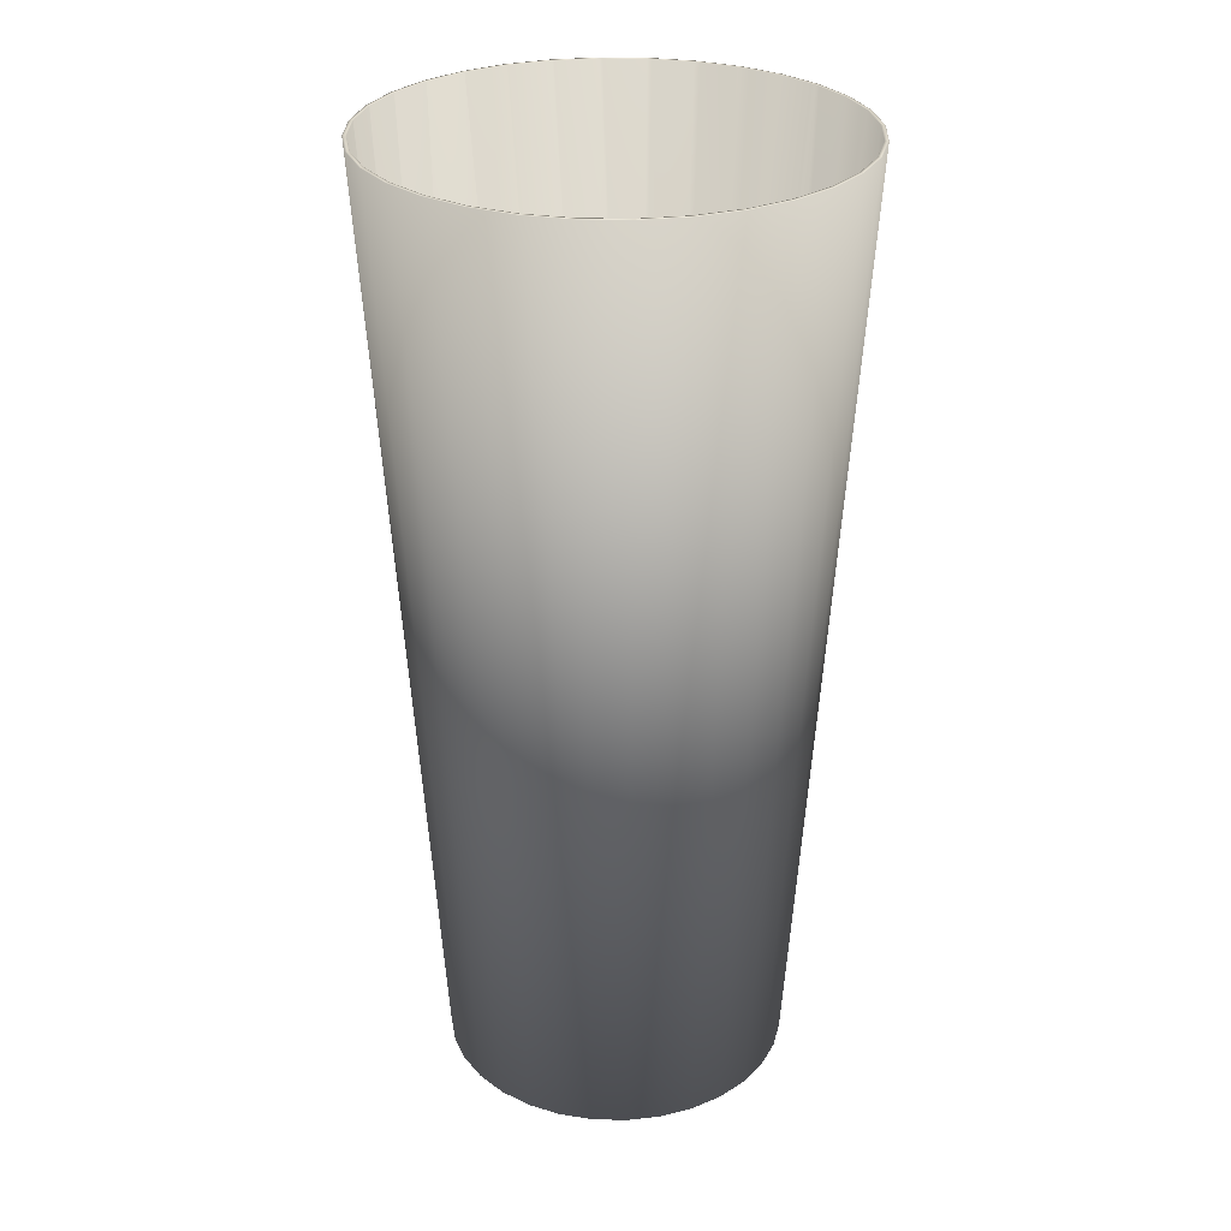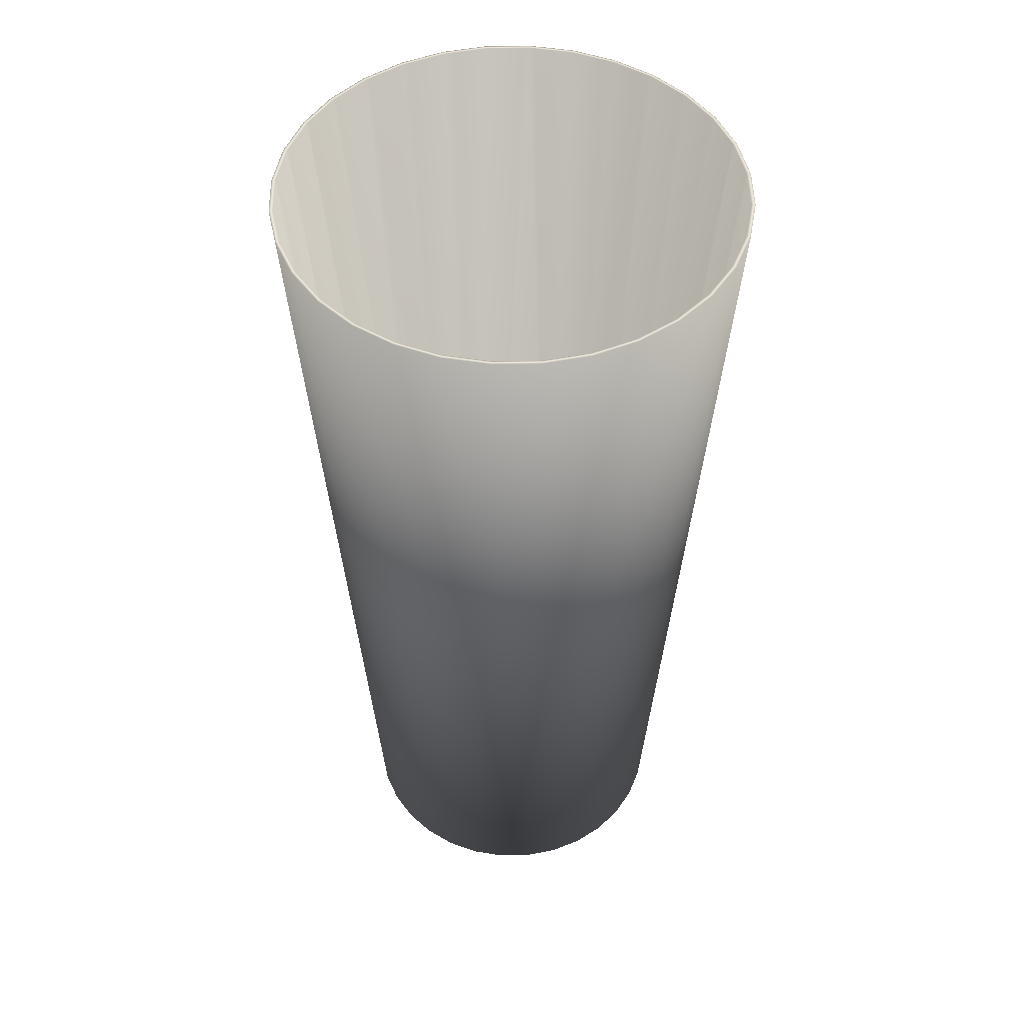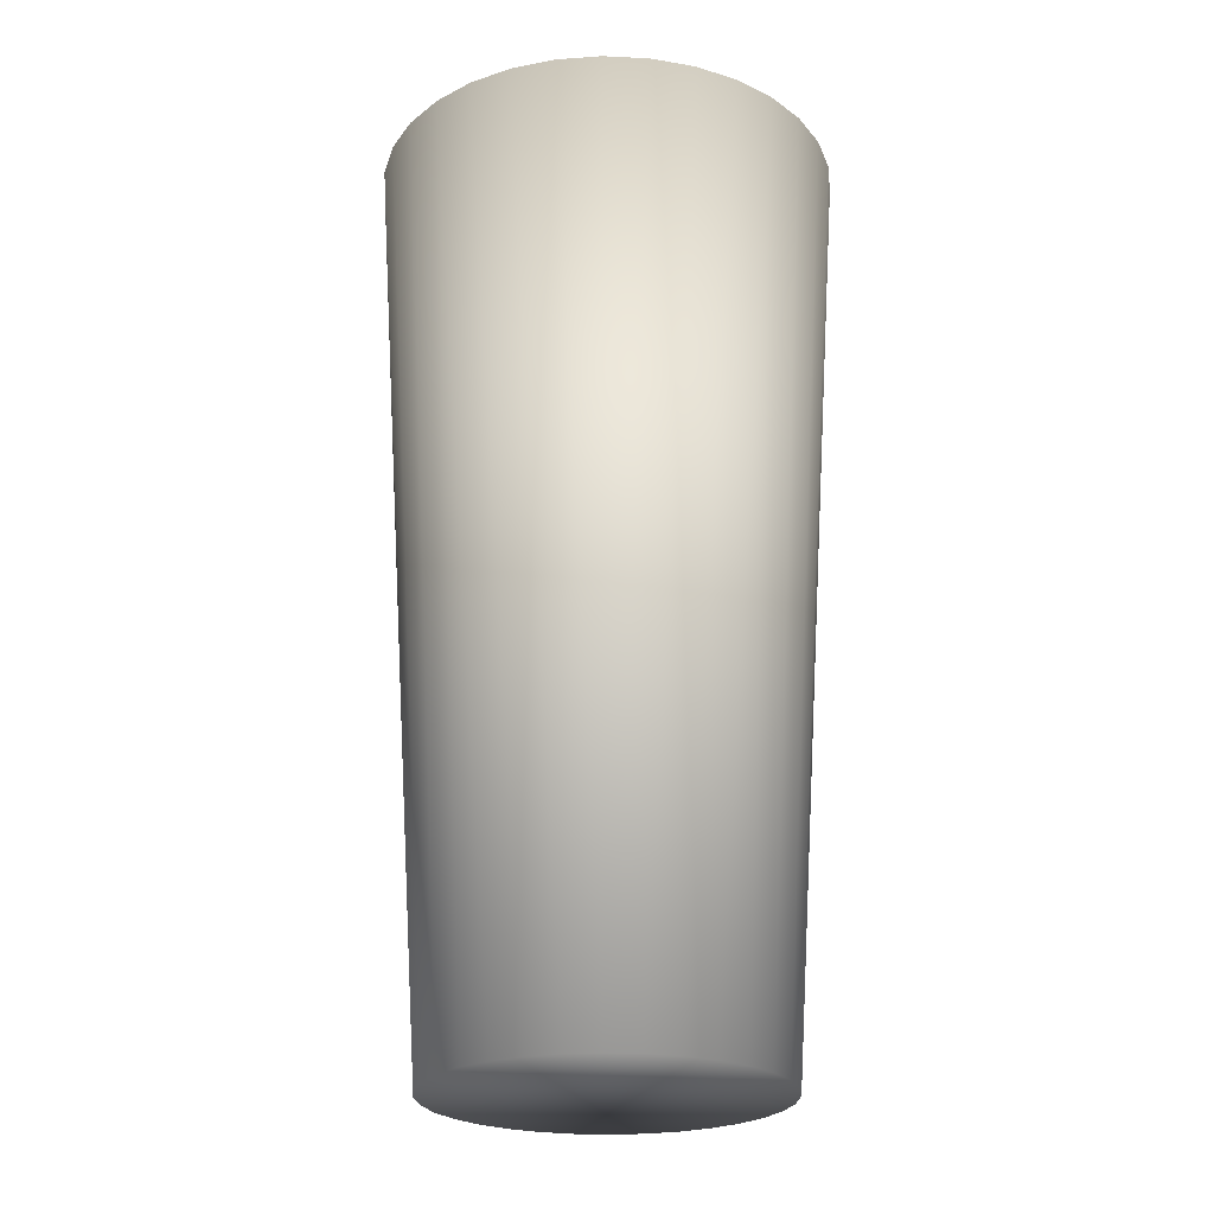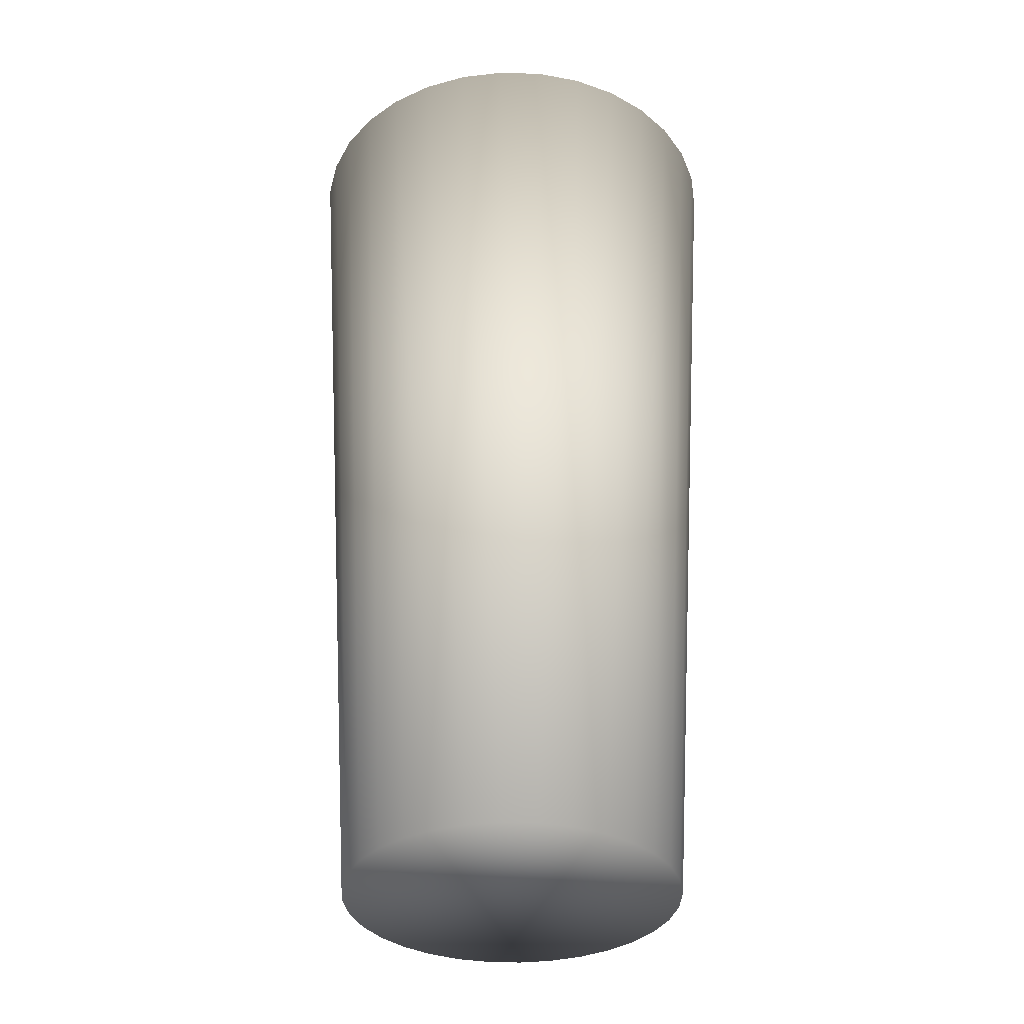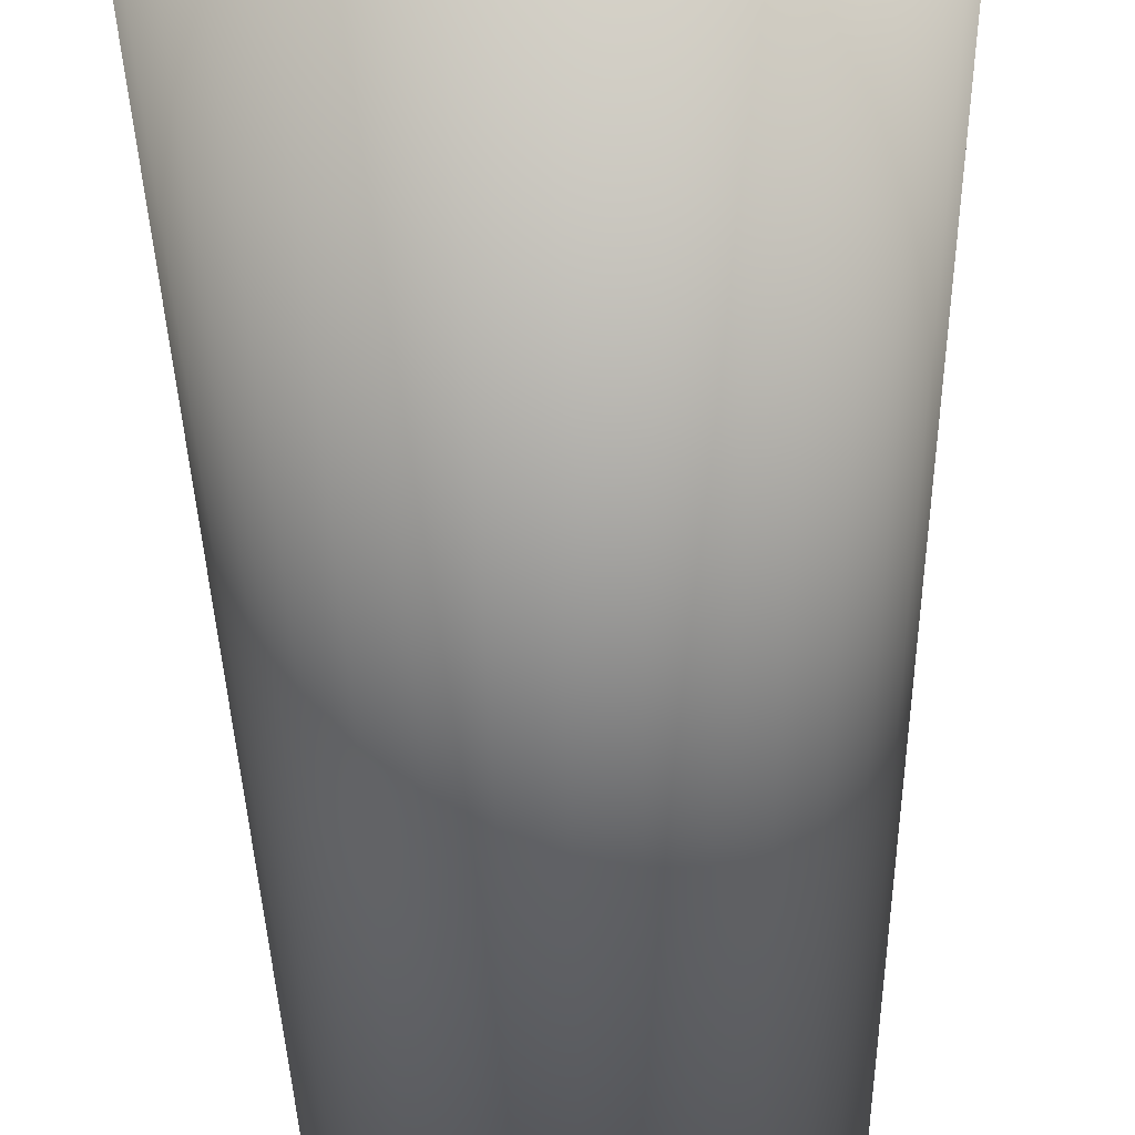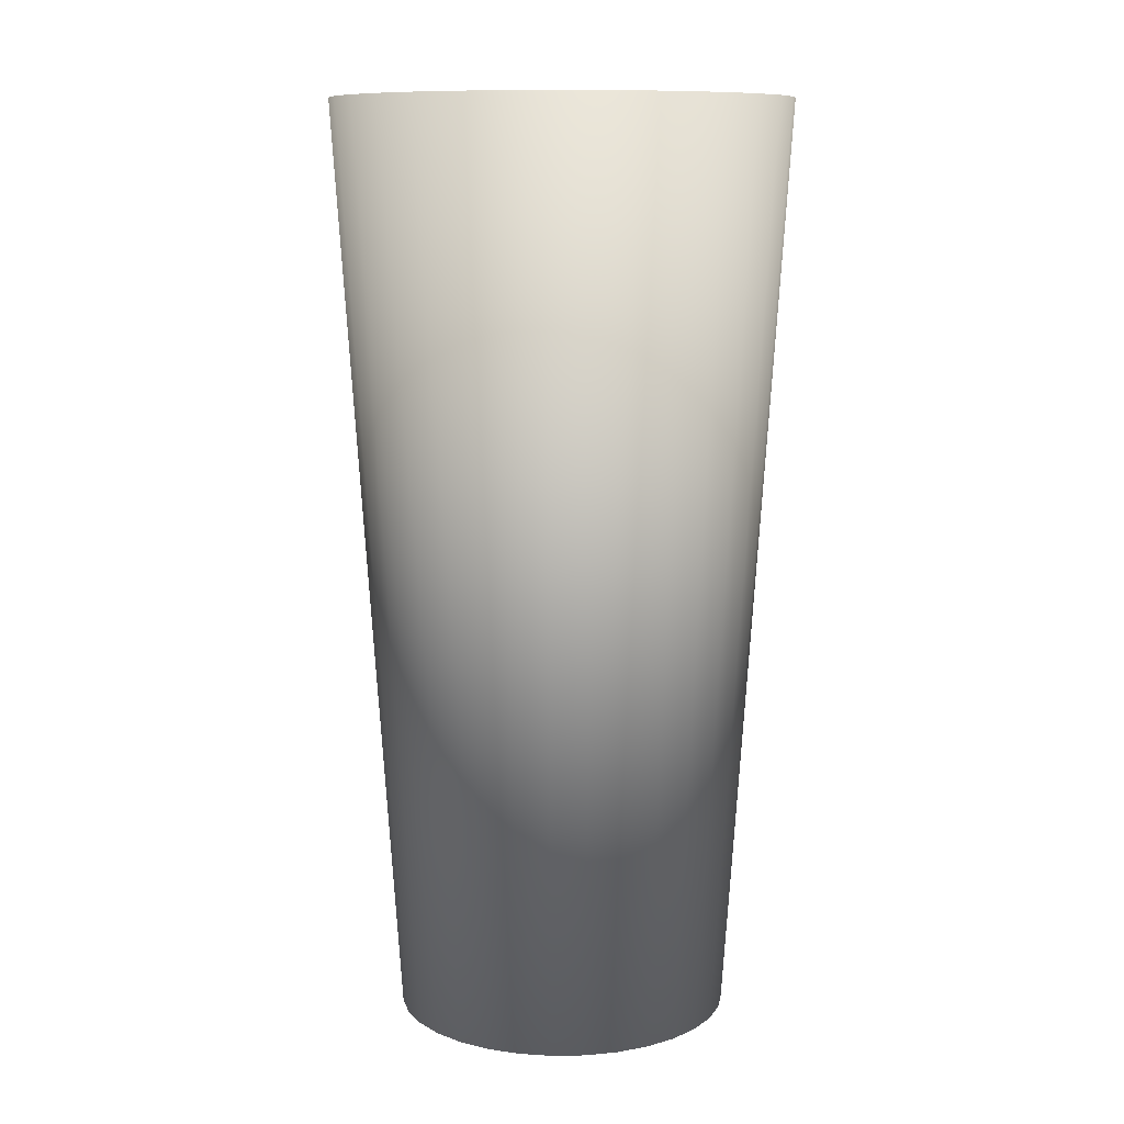
<metadata>
{"format":"obj","ext":"obj","renderer":"f3d","projection":"perspective","resolution":1024,"background":"white","views":[{"elev":28.6,"azim":52.5,"up":"+Y"},{"elev":49.5,"azim":-175.5,"up":"+Y"},{"elev":-23.8,"azim":-133.9,"up":"+Y"},{"elev":-34.9,"azim":126.8,"up":"+Y"},{"elev":-59.0,"azim":-178.4,"up":"+Z"},{"elev":10.4,"azim":149.8,"up":"+Y"}]}
</metadata>
<code>
o Cylinder_Cylinder.003
v 0 0.08631 -0.02127
v 0.004149 0.08631 -0.02086
v 0.003052 7.8e-05 -0.01534
v 0 7.8e-05 -0.01564
v 0.008139 0.08631 -0.01965
v 0.005986 7.8e-05 -0.01445
v 0.01182 0.08631 -0.01768
v 0.00869 7.8e-05 -0.01301
v 0.01504 0.08631 -0.01504
v 0.01106 7.8e-05 -0.01106
v 0.01768 0.08631 -0.01182
v 0.01301 7.8e-05 -0.00869
v 0.01965 0.08631 -0.008139
v 0.01445 7.8e-05 -0.005986
v 0.02086 0.08631 -0.004149
v 0.01534 7.8e-05 -0.003052
v 0.02127 0.08631 0
v 0.01564 7.8e-05 0
v 0.02086 0.08631 0.004149
v 0.01534 7.8e-05 0.003052
v 0.01965 0.08631 0.008139
v 0.01445 7.8e-05 0.005986
v 0.01768 0.08631 0.01182
v 0.01301 7.8e-05 0.00869
v 0.01504 0.08631 0.01504
v 0.01106 7.8e-05 0.01106
v 0.01182 0.08631 0.01768
v 0.00869 7.8e-05 0.01301
v 0.008139 0.08631 0.01965
v 0.005986 7.8e-05 0.01445
v 0.004149 0.08631 0.02086
v 0.003052 7.8e-05 0.01534
v 0 0.08631 0.02127
v 0 7.8e-05 0.01564
v -0.004149 0.08631 0.02086
v -0.003052 7.8e-05 0.01534
v -0.008139 0.08631 0.01965
v -0.005986 7.8e-05 0.01445
v -0.01182 0.08631 0.01768
v -0.00869 7.8e-05 0.01301
v -0.01504 0.08631 0.01504
v -0.01106 7.8e-05 0.01106
v -0.01768 0.08631 0.01182
v -0.01301 7.8e-05 0.00869
v -0.01965 0.08631 0.008139
v -0.01445 7.8e-05 0.005986
v -0.02086 0.08631 0.004149
v -0.01534 7.8e-05 0.003052
v -0.02127 0.08631 0
v -0.01564 7.8e-05 0
v -0.02086 0.08631 -0.004149
v -0.01534 7.8e-05 -0.003052
v -0.01965 0.08631 -0.008139
v -0.01445 7.8e-05 -0.005986
v -0.01768 0.08631 -0.01182
v -0.01301 7.8e-05 -0.00869
v -0.01504 0.08631 -0.01504
v -0.01106 7.8e-05 -0.01106
v -0.01182 0.08631 -0.01768
v -0.00869 7.8e-05 -0.01301
v -0.008139 0.08631 -0.01965
v -0.005986 7.8e-05 -0.01445
v 0 0.08631 -0.02091
v 0.000531 0.08631 -0.02086
v -0.004149 0.08631 -0.02086
v -0.000531 0.08631 -0.02086
v -0.00633 0.08631 -0.01983
v -0.004079 0.08631 -0.02051
v 0.00234 0.08631 -0.02068
v -0.006917 0.08631 -0.01965
v 0.004079 0.08631 -0.02051
v 0.006917 0.08631 -0.01965
v -0.01089 0.08631 -0.01777
v -0.008002 0.08631 -0.01932
v 0.007216 0.08631 -0.01956
v -0.01106 0.08631 -0.01768
v 0.01106 0.08631 -0.01768
v 0.008002 0.08631 -0.01932
v -0.0144 0.08631 -0.0151
v -0.01162 0.08631 -0.01739
v 0.01118 0.08631 -0.01762
v -0.01448 0.08631 -0.01504
v 0.01448 0.08631 -0.01504
v 0.01162 0.08631 -0.01739
v -0.01718 0.08631 -0.01187
v -0.01479 0.08631 -0.01479
v 0.01454 0.08631 -0.01499
v -0.01722 0.08631 -0.01182
v 0.01722 0.08631 -0.01182
v 0.01479 0.08631 -0.01479
v -0.01922 0.08631 -0.00818
v -0.01739 0.08631 -0.01162
v 0.01726 0.08631 -0.01177
v -0.01925 0.08631 -0.008139
v 0.01925 0.08631 -0.008139
v 0.01739 0.08631 -0.01162
v -0.02048 0.08631 -0.004187
v -0.01932 0.08631 -0.008002
v 0.01927 0.08631 -0.008101
v -0.02049 0.08631 -0.004149
v 0.02049 0.08631 -0.004149
v 0.01932 0.08631 -0.008002
v -0.02091 0.08631 -3.5e-05
v -0.02051 0.08631 -0.004079
v 0.0205 0.08631 -0.004114
v -0.02091 0.08631 0
v 0.02091 0.08631 0
v 0.02051 0.08631 -0.004079
v -0.02051 0.08631 0.004079
v -0.0205 0.08631 0.004114
v 0.02091 0.08631 3.5e-05
v -0.02049 0.08631 0.004149
v 0.02051 0.08631 0.004079
v 0.02049 0.08631 0.004149
v -0.01932 0.08631 0.008002
v -0.01927 0.08631 0.008101
v 0.02048 0.08631 0.004187
v -0.01925 0.08631 0.008139
v 0.01932 0.08631 0.008002
v 0.01925 0.08631 0.008139
v -0.01739 0.08631 0.01162
v -0.01726 0.08631 0.01177
v 0.01922 0.08631 0.00818
v -0.01722 0.08631 0.01182
v 0.01739 0.08631 0.01162
v 0.01722 0.08631 0.01182
v -0.01479 0.08631 0.01479
v -0.01454 0.08631 0.01499
v 0.01718 0.08631 0.01187
v -0.01448 0.08631 0.01504
v 0.01479 0.08631 0.01479
v 0.01448 0.08631 0.01504
v -0.01162 0.08631 0.01739
v -0.01118 0.08631 0.01762
v 0.0144 0.08631 0.0151
v -0.01106 0.08631 0.01768
v 0.01162 0.08631 0.01739
v 0.01106 0.08631 0.01768
v -0.008002 0.08631 0.01932
v -0.007216 0.08631 0.01956
v 0.01089 0.08631 0.01777
v -0.006917 0.08631 0.01965
v 0.008002 0.08631 0.01932
v 0.006917 0.08631 0.01965
v -0.00408 0.08631 0.02051
v -0.00234 0.08631 0.02068
v 0.00633 0.08631 0.01983
v -0.000531 0.08631 0.02086
v 0.004079 0.08631 0.02051
v 0.000531 0.08631 0.02086
v 0 0.08631 0.02091
v -0.003052 7.8e-05 -0.01534
v 0.003005 0.001905 -0.01511
v 0 0.001905 -0.01541
v 0.005895 0.001905 -0.01423
v 0.008558 0.001905 -0.01281
v 0.01089 0.001905 -0.01089
v 0.01281 0.001905 -0.008558
v 0.01423 0.001905 -0.005895
v 0.01511 0.001905 -0.003005
v 0.01541 0.001905 0
v 0.01511 0.001905 0.003005
v 0.01423 0.001905 0.005895
v 0.01281 0.001905 0.008558
v 0.01089 0.001905 0.01089
v 0.008558 0.001905 0.01281
v 0.005895 0.001905 0.01423
v 0.003005 0.001905 0.01511
v 0 0.001905 0.01541
v -0.003005 0.001905 0.01511
v -0.005895 0.001905 0.01423
v -0.008558 0.001905 0.01281
v -0.01089 0.001905 0.01089
v -0.01281 0.001905 0.008558
v -0.01423 0.001905 0.005895
v -0.01511 0.001905 0.003005
v -0.01541 0.001905 0
v -0.01511 0.001905 -0.003005
v -0.01423 0.001905 -0.005895
v -0.01281 0.001905 -0.008558
v -0.01089 0.001905 -0.01089
v -0.008558 0.001905 -0.01281
v -0.005895 0.001905 -0.01423
v -0.003005 0.001905 -0.01511
f 1 2 3 4
f 2 5 6 3
f 5 7 8 6
f 7 9 10 8
f 10 9 11 12
f 12 11 13 14
f 14 13 15 16
f 16 15 17 18
f 17 19 20 18
f 19 21 22 20
f 21 23 24 22
f 23 25 26 24
f 26 25 27 28
f 28 27 29 30
f 30 29 31 32
f 32 31 33 34
f 33 35 36 34
f 35 37 38 36
f 37 39 40 38
f 39 41 42 40
f 42 41 43 44
f 44 43 45 46
f 46 45 47 48
f 48 47 49 50
f 49 51 52 50
f 51 53 54 52
f 53 55 56 54
f 55 57 58 56
f 58 57 59 60
f 60 59 61 62
f 1 63 64 2
f 1 65 66 63
f 65 61 67 68
f 68 66 65
f 2 64 69
f 67 61 70
f 2 71 72 5
f 2 69 71
f 61 59 73 74
f 74 70 61
f 75 5 72
f 59 76 73
f 77 7 5 78
f 5 75 78
f 59 57 79 80
f 80 76 59
f 81 7 77
f 57 82 79
f 83 9 7 84
f 7 81 84
f 57 55 85 86
f 86 82 57
f 87 9 83
f 55 88 85
f 89 11 9 90
f 9 87 90
f 55 53 91 92
f 92 88 55
f 93 11 89
f 53 94 91
f 95 13 11 96
f 11 93 96
f 53 51 97 98
f 98 94 53
f 99 13 95
f 51 100 97
f 101 15 13 102
f 13 99 102
f 51 49 103 104
f 104 100 51
f 105 15 101
f 49 106 103
f 107 17 15 108
f 15 105 108
f 47 109 106 49
f 47 110 109
f 111 17 107
f 47 112 110
f 19 17 111 113
f 113 114 19
f 45 115 112 47
f 45 116 115
f 117 19 114
f 45 118 116
f 21 19 117 119
f 119 120 21
f 43 121 118 45
f 43 122 121
f 123 21 120
f 43 124 122
f 23 21 123 125
f 125 126 23
f 41 127 124 43
f 41 128 127
f 129 23 126
f 41 130 128
f 25 23 129 131
f 131 132 25
f 39 133 130 41
f 39 134 133
f 135 25 132
f 39 136 134
f 27 25 135 137
f 137 138 27
f 37 139 136 39
f 37 140 139
f 141 27 138
f 37 142 140
f 29 27 141 143
f 143 144 29
f 35 145 142 37
f 35 146 145
f 147 29 144
f 35 148 146
f 31 29 147 149
f 149 150 31
f 33 151 148 35
f 33 31 150 151
f 1 4 152 65
f 62 61 65 152
f 4 3 152
f 3 62 152
f 3 6 62
f 6 60 62
f 6 8 60
f 8 58 60
f 8 10 58
f 10 56 58
f 10 12 56
f 12 54 56
f 12 14 54
f 14 52 54
f 14 16 52
f 16 50 52
f 16 18 50
f 18 48 50
f 18 20 48
f 20 46 48
f 20 22 46
f 22 44 46
f 22 24 44
f 24 42 44
f 24 26 42
f 26 40 42
f 26 28 40
f 28 38 40
f 28 30 38
f 30 36 38
f 30 32 36
f 32 34 36
f 153 71 69 64
f 63 154 153 64
f 155 75 72 71
f 155 78 75
f 71 153 155
f 156 81 77 155
f 156 84 81
f 77 78 155
f 157 87 83 156
f 157 90 87
f 83 84 156
f 157 96 93 89
f 157 158 96
f 89 90 157
f 158 159 102 99
f 95 96 158 99
f 159 160 108 105
f 105 101 159
f 101 102 159
f 107 108 160 161
f 162 111 107 161
f 162 113 111
f 163 114 113 162
f 163 117 114
f 163 119 117
f 164 120 119 163
f 164 123 120
f 164 125 123
f 165 129 126 125
f 125 164 165
f 165 131 129
f 165 166 135 132
f 132 131 165
f 166 137 135
f 166 143 141 138
f 138 137 166
f 166 167 143
f 167 147 144 143
f 167 168 149 147
f 168 151 150 149
f 168 169 151
f 170 146 148 151
f 170 145 146
f 151 169 170
f 171 139 140 142
f 145 170 171 142
f 172 134 136 171
f 172 133 134
f 136 139 171
f 173 128 130 172
f 173 127 128
f 130 133 172
f 173 122 124 127
f 173 174 121 122
f 174 175 115 116
f 116 118 174
f 118 121 174
f 175 176 109 110
f 110 112 175
f 112 115 175
f 106 109 176 177
f 178 103 106 177
f 178 104 103
f 179 100 104 178
f 179 97 100
f 179 98 97
f 180 94 98 179
f 180 91 94
f 180 92 91
f 181 86 85 88
f 92 180 181 88
f 181 182 79 82
f 82 86 181
f 182 80 79
f 182 73 76 80
f 182 183 74 73
f 63 66 184 154
f 66 68 184
f 183 68 67 70
f 70 74 183
f 183 184 68
f 154 184 153
f 153 184 183
f 153 183 155
f 155 183 182
f 155 182 156
f 156 182 181
f 156 181 157
f 157 181 180
f 157 180 158
f 158 180 179
f 158 179 159
f 159 179 178
f 159 178 160
f 160 178 177
f 160 177 161
f 161 177 176
f 161 176 162
f 162 176 175
f 162 175 163
f 163 175 174
f 163 174 164
f 164 174 173
f 164 173 165
f 165 173 172
f 165 172 166
f 166 172 171
f 166 171 167
f 167 171 170
f 167 170 168
f 168 170 169

</code>
